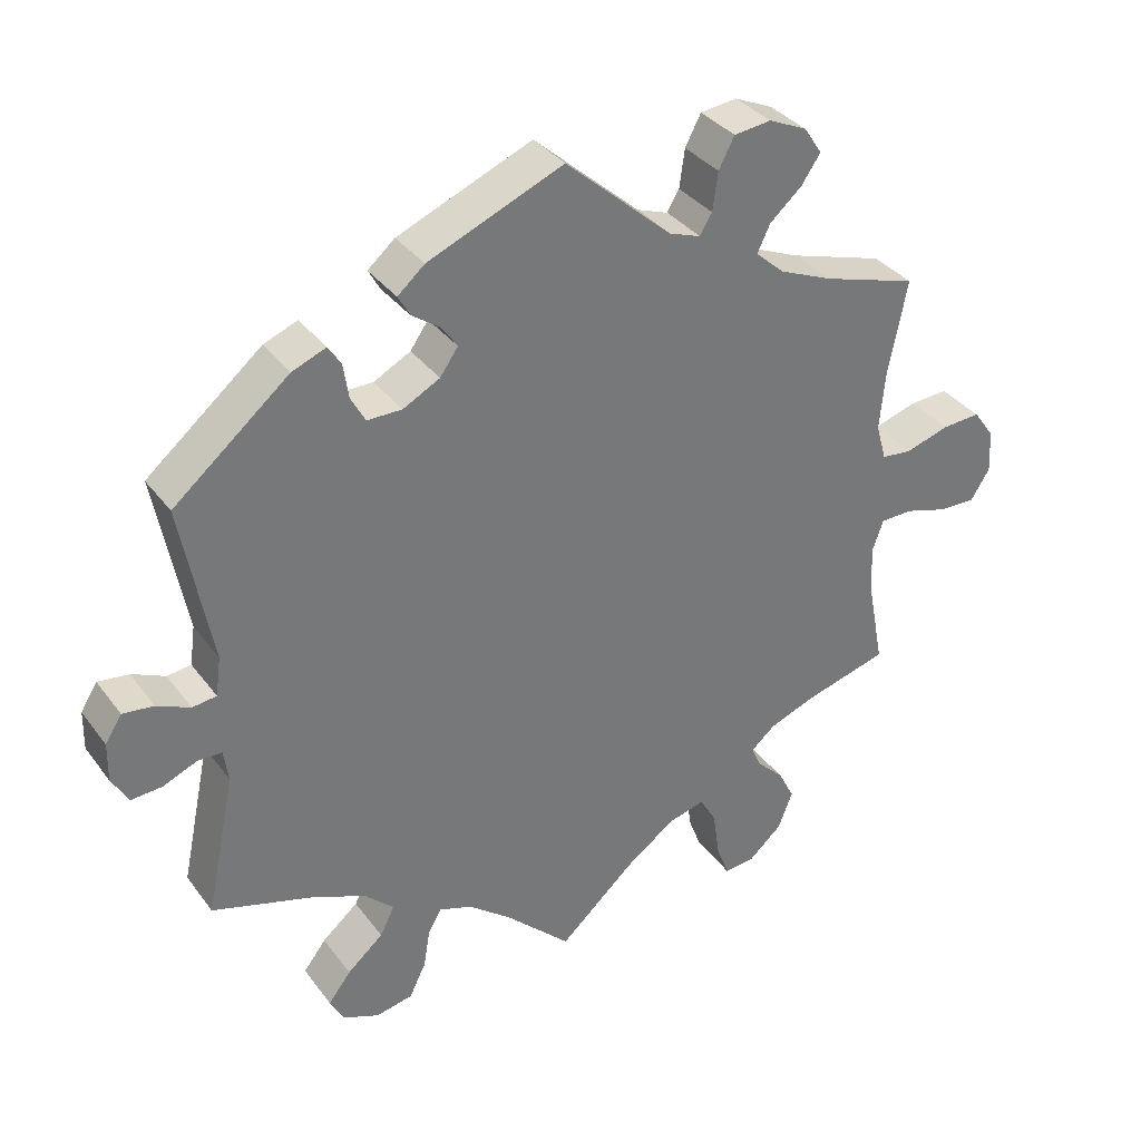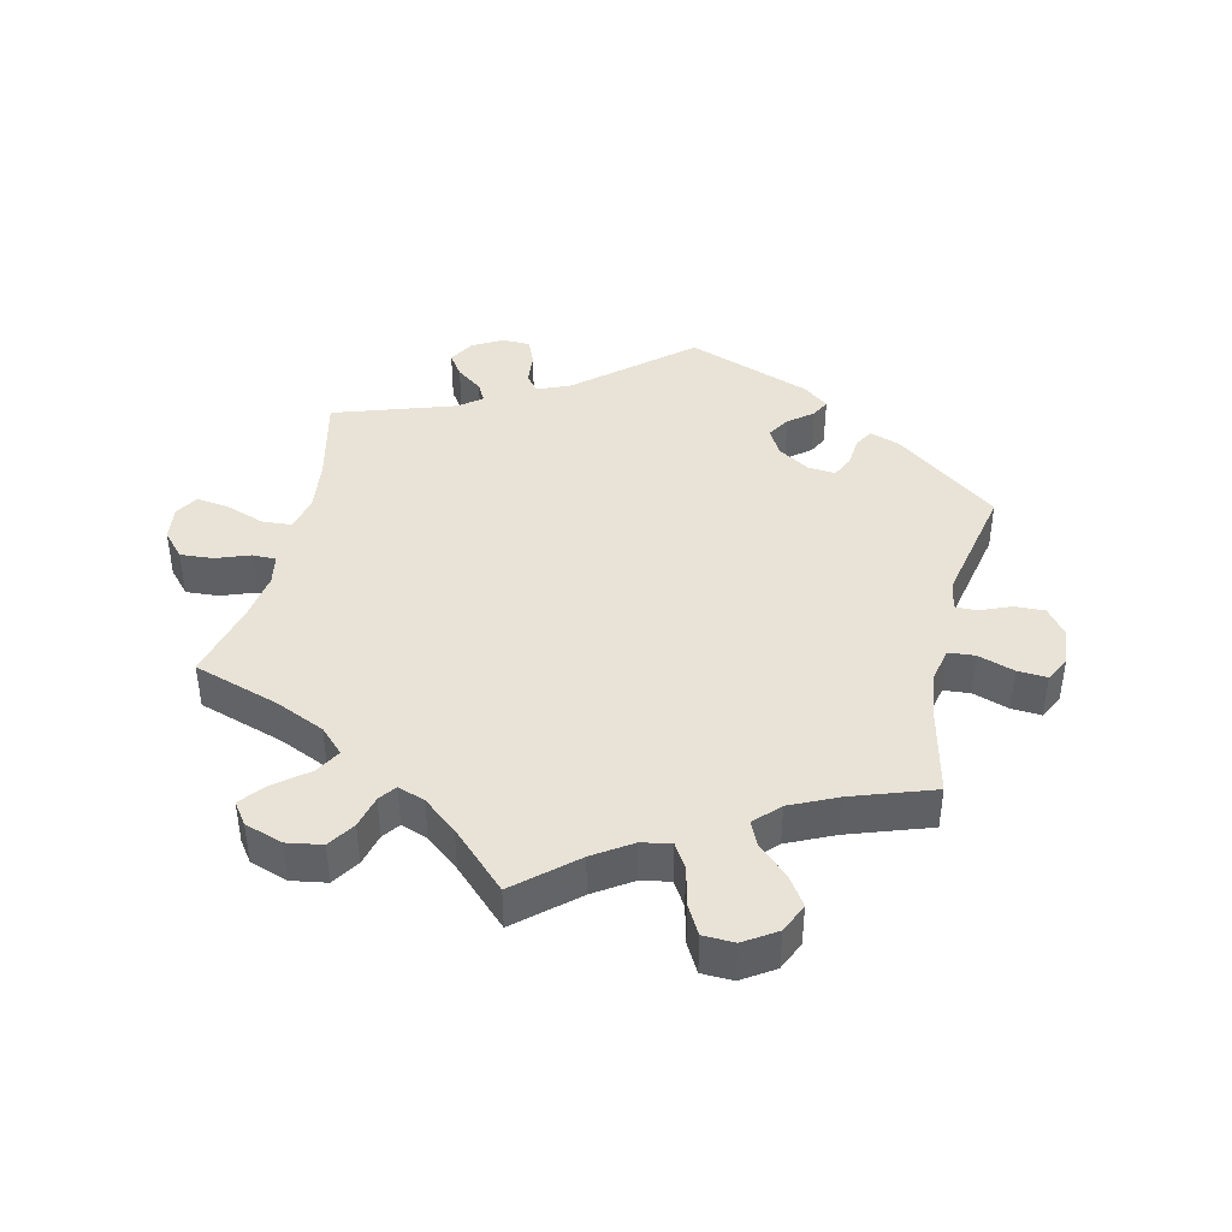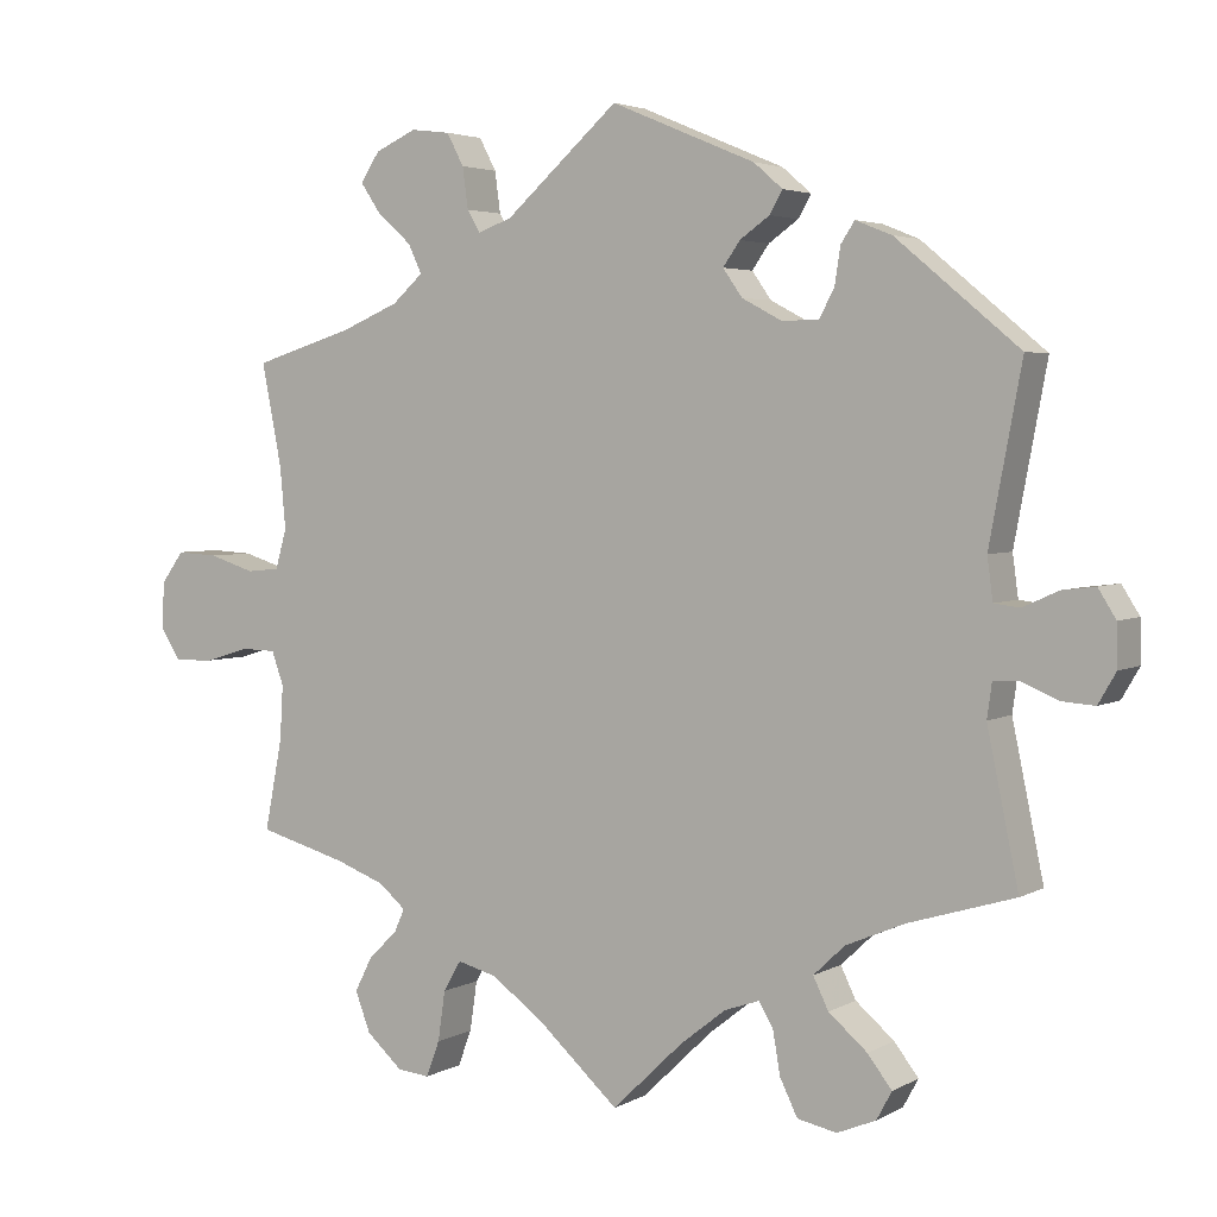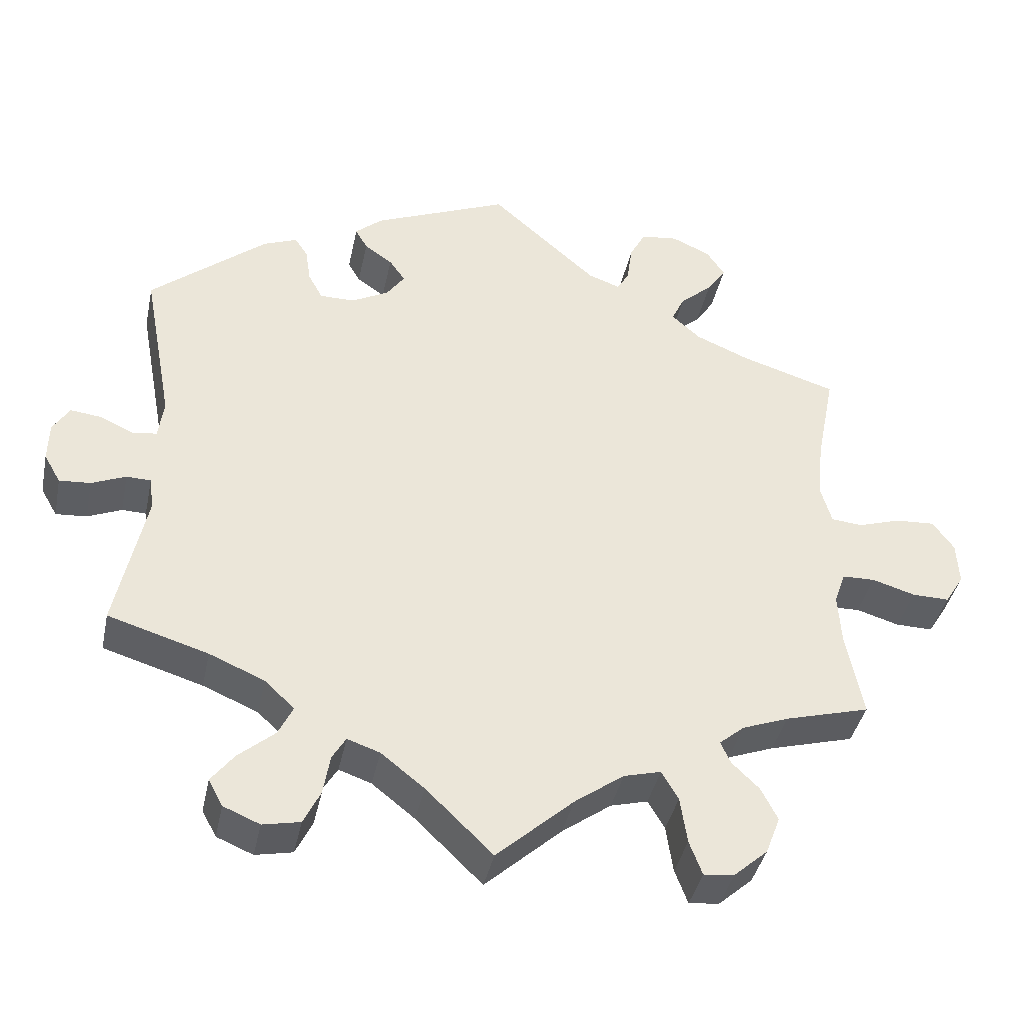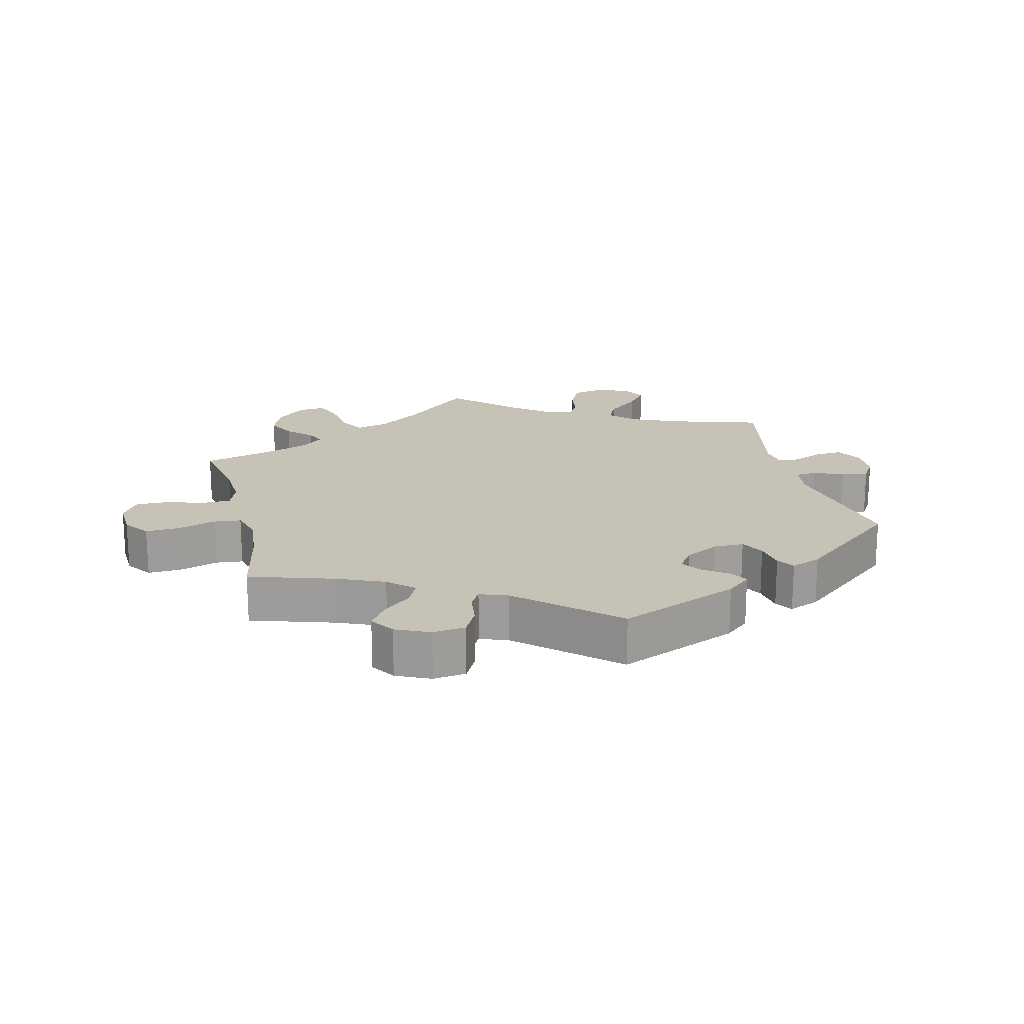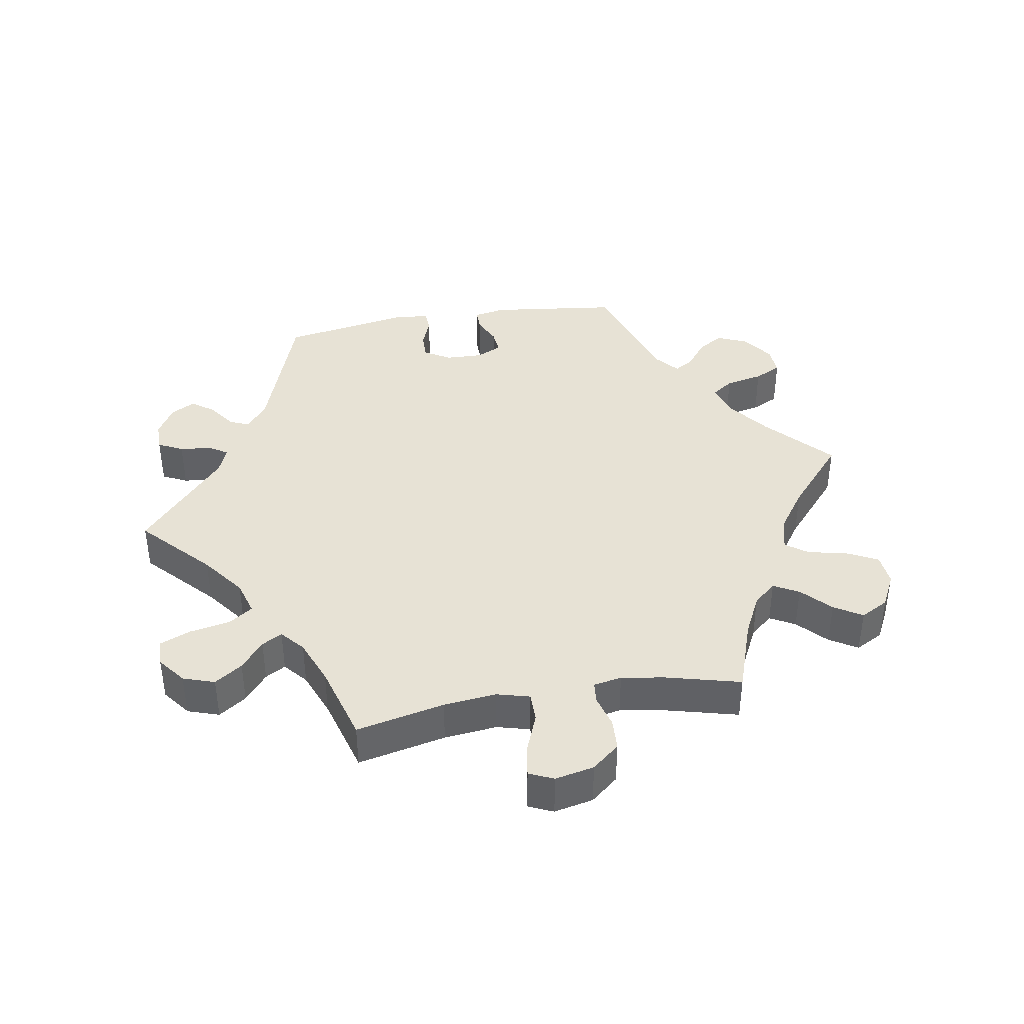
<metadata>
{"format":"obj","ext":"obj","renderer":"f3d","projection":"perspective","resolution":1024,"background":"white","views":[{"elev":34.7,"azim":148.7,"up":"+Z"},{"elev":41.8,"azim":-107.0,"up":"+Y"},{"elev":3.7,"azim":30.6,"up":"+Z"},{"elev":-39.9,"azim":168.2,"up":"+Z"},{"elev":19.2,"azim":-13.5,"up":"+Y"},{"elev":40.2,"azim":-159.8,"up":"+Y"}]}
</metadata>
<code>
v -0.479 0.07 -0.176
v -0.475 0.07 -0.108
v -0.49 0.07 -0.066
v -0.533 0.07 -0.065
v -0.59 0.07 -0.082
v -0.639 0.07 -0.083
v -0.664 0.07 -0.043
v -0.661 0.07 0.014
v -0.633 0.07 0.053
v -0.581 0.07 0.05
v -0.524 0.07 0.032
v -0.483 0.07 0.036
v -0.469 0.07 0.085
v -0.476 0.07 0.162
v -0.501 0.07 0.289
v -0.375 0.07 0.328
v -0.304 0.07 0.358
v -0.266 0.07 0.392
v -0.283 0.07 0.428
v -0.326 0.07 0.466
v -0.351 0.07 0.503
v -0.327 0.07 0.539
v -0.276 0.07 0.562
v -0.227 0.07 0.556
v -0.206 0.07 0.516
v -0.199 0.07 0.465
v -0.183 0.07 0.438
v -0.141 0.07 0.453
v 0 0.07 0.578
v 0.179 0.07 0.503
v 0.215 0.07 0.472
v 0.199 0.07 0.444
v 0.162 0.07 0.418
v 0.141 0.07 0.388
v 0.165 0.07 0.354
v 0.214 0.07 0.328
v 0.26 0.07 0.328
v 0.279 0.07 0.363
v 0.286 0.07 0.409
v 0.303 0.07 0.435
v 0.348 0.07 0.417
v 0.501 0.07 0.29
v 0.461 0.07 0.076
v 0.468 0.07 0.024
v 0.5 0.07 0.02
v 0.544 0.07 0.04
v 0.585 0.07 0.045
v 0.607 0.07 0.01
v 0.608 0.07 -0.042
v 0.586 0.07 -0.08
v 0.545 0.07 -0.077
v 0.5 0.07 -0.058
v 0.468 0.07 -0.059
v 0.462 0.07 -0.102
v 0.501 0.07 -0.289
v 0.369 0.07 -0.329
v 0.296 0.07 -0.36
v 0.257 0.07 -0.397
v 0.276 0.07 -0.436
v 0.324 0.07 -0.477
v 0.354 0.07 -0.516
v 0.335 0.07 -0.551
v 0.287 0.07 -0.571
v 0.238 0.07 -0.561
v 0.216 0.07 -0.516
v 0.207 0.07 -0.463
v 0.189 0.07 -0.433
v 0.146 0.07 -0.448
v 0.089 0.07 -0.493
v 0.001 0.07 -0.578
v -0.1 0.07 -0.487
v -0.165 0.07 -0.44
v -0.214 0.07 -0.427
v -0.236 0.07 -0.465
v -0.245 0.07 -0.527
v -0.262 0.07 -0.572
v -0.302 0.07 -0.568
v -0.347 0.07 -0.528
v -0.366 0.07 -0.478
v -0.344 0.07 -0.435
v -0.308 0.07 -0.4
v -0.295 0.07 -0.371
v -0.328 0.07 -0.343
v -0.389 0.07 -0.32
v -0.501 0.07 -0.289
v -0.479 0 -0.176
v -0.475 0 -0.108
v -0.49 0 -0.066
v -0.533 0 -0.065
v -0.59 0 -0.082
v -0.639 0 -0.083
v -0.664 0 -0.043
v -0.661 0 0.014
v -0.633 0 0.053
v -0.581 0 0.05
v -0.524 0 0.032
v -0.483 0 0.036
v -0.469 0 0.085
v -0.476 0 0.162
v -0.501 0 0.289
v -0.375 0 0.328
v -0.304 0 0.358
v -0.266 0 0.392
v -0.283 0 0.428
v -0.326 0 0.466
v -0.351 0 0.503
v -0.327 0 0.539
v -0.276 0 0.562
v -0.227 0 0.556
v -0.206 0 0.516
v -0.199 0 0.465
v -0.183 0 0.438
v -0.141 0 0.453
v 0 0 0.578
v 0.179 0 0.503
v 0.215 0 0.472
v 0.199 0 0.444
v 0.162 0 0.418
v 0.141 0 0.388
v 0.165 0 0.354
v 0.214 0 0.328
v 0.26 0 0.328
v 0.279 0 0.363
v 0.286 0 0.409
v 0.303 0 0.435
v 0.348 0 0.417
v 0.501 0 0.29
v 0.461 0 0.076
v 0.468 0 0.024
v 0.5 0 0.02
v 0.544 0 0.04
v 0.585 0 0.045
v 0.607 0 0.01
v 0.608 0 -0.042
v 0.586 0 -0.08
v 0.545 0 -0.077
v 0.5 0 -0.058
v 0.468 0 -0.059
v 0.462 0 -0.102
v 0.501 0 -0.289
v 0.369 0 -0.329
v 0.296 0 -0.36
v 0.257 0 -0.397
v 0.276 0 -0.436
v 0.324 0 -0.477
v 0.354 0 -0.516
v 0.335 0 -0.551
v 0.287 0 -0.571
v 0.238 0 -0.561
v 0.216 0 -0.516
v 0.207 0 -0.463
v 0.189 0 -0.433
v 0.146 0 -0.448
v 0.089 0 -0.493
v 0.001 0 -0.578
v -0.1 0 -0.487
v -0.165 0 -0.44
v -0.214 0 -0.427
v -0.236 0 -0.465
v -0.245 0 -0.527
v -0.262 0 -0.572
v -0.302 0 -0.568
v -0.347 0 -0.528
v -0.366 0 -0.478
v -0.344 0 -0.435
v -0.308 0 -0.4
v -0.295 0 -0.371
v -0.328 0 -0.343
v -0.389 0 -0.32
v -0.501 0 -0.289
f 84 85 1
f 83 84 1 2
f 82 83 2 3
f 78 79 80 81
f 78 81 82
f 77 78 82
f 74 75 76 77
f 73 74 77 82
f 72 73 82 3
f 69 70 71
f 68 69 71 72
f 67 68 72 3
f 63 64 65 66
f 63 66 67
f 62 63 67
f 59 60 61 62
f 59 62 67
f 58 59 67 3
f 54 55 56
f 53 54 56 57
f 49 50 51 52
f 49 52 53
f 48 49 53
f 45 46 47 48
f 45 48 53
f 44 45 53 57
f 40 41 42 43
f 38 39 40 43
f 37 38 43 44
f 36 37 44 57
f 30 31 32 33
f 28 29 30 33
f 27 28 33 34
f 23 24 25 26
f 23 26 27
f 22 23 27
f 19 20 21 22
f 18 19 22 27
f 17 18 27 34
f 14 15 16
f 13 14 16 17
f 12 13 17 34
f 8 9 10 11
f 8 11 12
f 7 8 12
f 4 5 6 7
f 3 4 7 12
f 35 36 57 58
f 34 35 58
f 3 12 34 58
f 86 170 169
f 87 86 169 168
f 88 87 168 167
f 166 165 164 163
f 167 166 163
f 167 163 162
f 162 161 160 159
f 167 162 159 158
f 88 167 158 157
f 156 155 154
f 157 156 154 153
f 88 157 153 152
f 151 150 149 148
f 152 151 148
f 152 148 147
f 147 146 145 144
f 152 147 144
f 88 152 144 143
f 141 140 139
f 142 141 139 138
f 137 136 135 134
f 138 137 134
f 138 134 133
f 133 132 131 130
f 138 133 130
f 142 138 130 129
f 128 127 126 125
f 128 125 124 123
f 129 128 123 122
f 142 129 122 121
f 118 117 116 115
f 118 115 114 113
f 119 118 113 112
f 111 110 109 108
f 112 111 108
f 112 108 107
f 107 106 105 104
f 112 107 104 103
f 119 112 103 102
f 101 100 99
f 102 101 99 98
f 119 102 98 97
f 96 95 94 93
f 97 96 93
f 97 93 92
f 92 91 90 89
f 97 92 89 88
f 143 142 121 120
f 143 120 119
f 143 119 97 88
f 1 86 87 2
f 2 87 88 3
f 3 88 89 4
f 4 89 90 5
f 5 90 91 6
f 6 91 92 7
f 7 92 93 8
f 8 93 94 9
f 9 94 95 10
f 10 95 96 11
f 11 96 97 12
f 12 97 98 13
f 13 98 99 14
f 14 99 100 15
f 15 100 101 16
f 16 101 102 17
f 17 102 103 18
f 18 103 104 19
f 19 104 105 20
f 20 105 106 21
f 21 106 107 22
f 22 107 108 23
f 23 108 109 24
f 24 109 110 25
f 25 110 111 26
f 26 111 112 27
f 27 112 113 28
f 28 113 114 29
f 29 114 115 30
f 30 115 116 31
f 31 116 117 32
f 32 117 118 33
f 33 118 119 34
f 34 119 120 35
f 35 120 121 36
f 36 121 122 37
f 37 122 123 38
f 38 123 124 39
f 39 124 125 40
f 40 125 126 41
f 41 126 127 42
f 42 127 128 43
f 43 128 129 44
f 44 129 130 45
f 45 130 131 46
f 46 131 132 47
f 47 132 133 48
f 48 133 134 49
f 49 134 135 50
f 50 135 136 51
f 51 136 137 52
f 52 137 138 53
f 53 138 139 54
f 54 139 140 55
f 55 140 141 56
f 56 141 142 57
f 57 142 143 58
f 58 143 144 59
f 59 144 145 60
f 60 145 146 61
f 61 146 147 62
f 62 147 148 63
f 63 148 149 64
f 64 149 150 65
f 65 150 151 66
f 66 151 152 67
f 67 152 153 68
f 68 153 154 69
f 69 154 155 70
f 70 155 156 71
f 71 156 157 72
f 72 157 158 73
f 73 158 159 74
f 74 159 160 75
f 75 160 161 76
f 76 161 162 77
f 77 162 163 78
f 78 163 164 79
f 79 164 165 80
f 80 165 166 81
f 81 166 167 82
f 82 167 168 83
f 83 168 169 84
f 84 169 170 85
f 85 170 86 1

</code>
